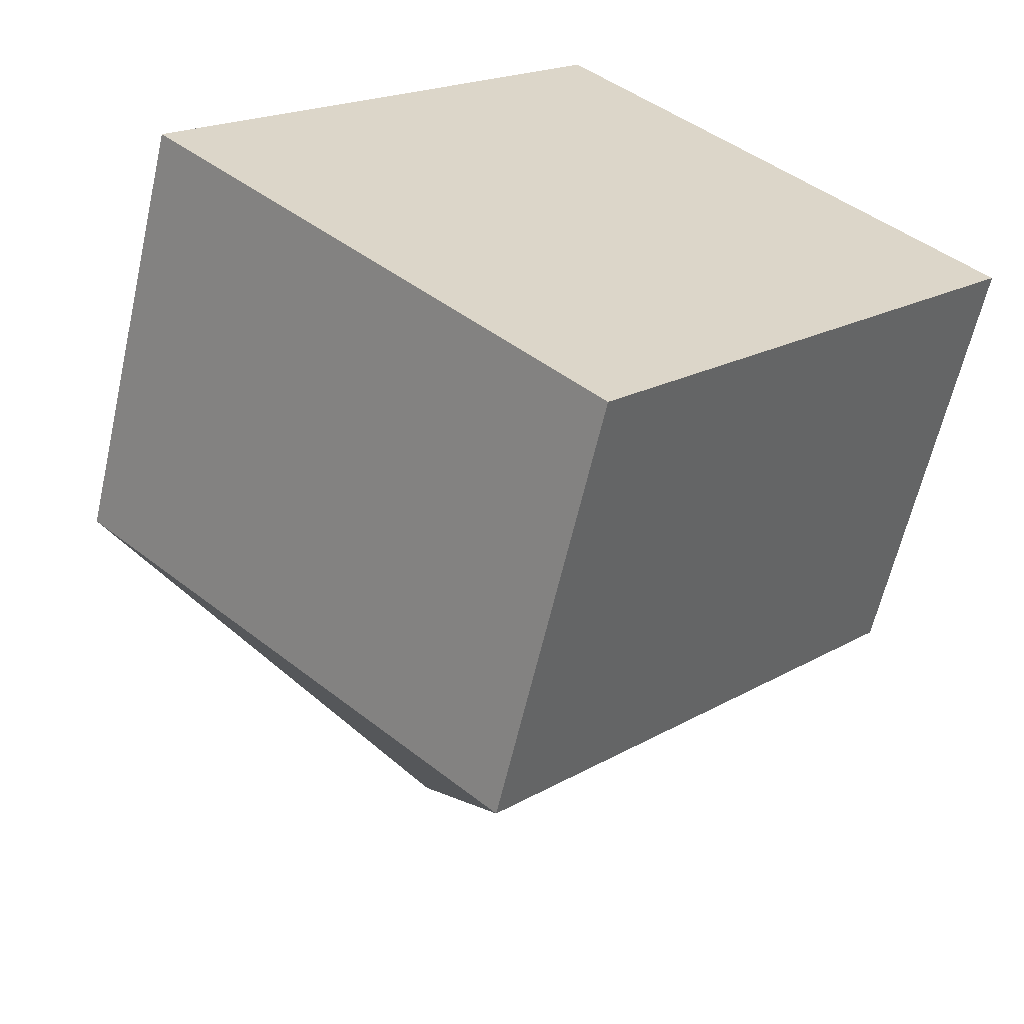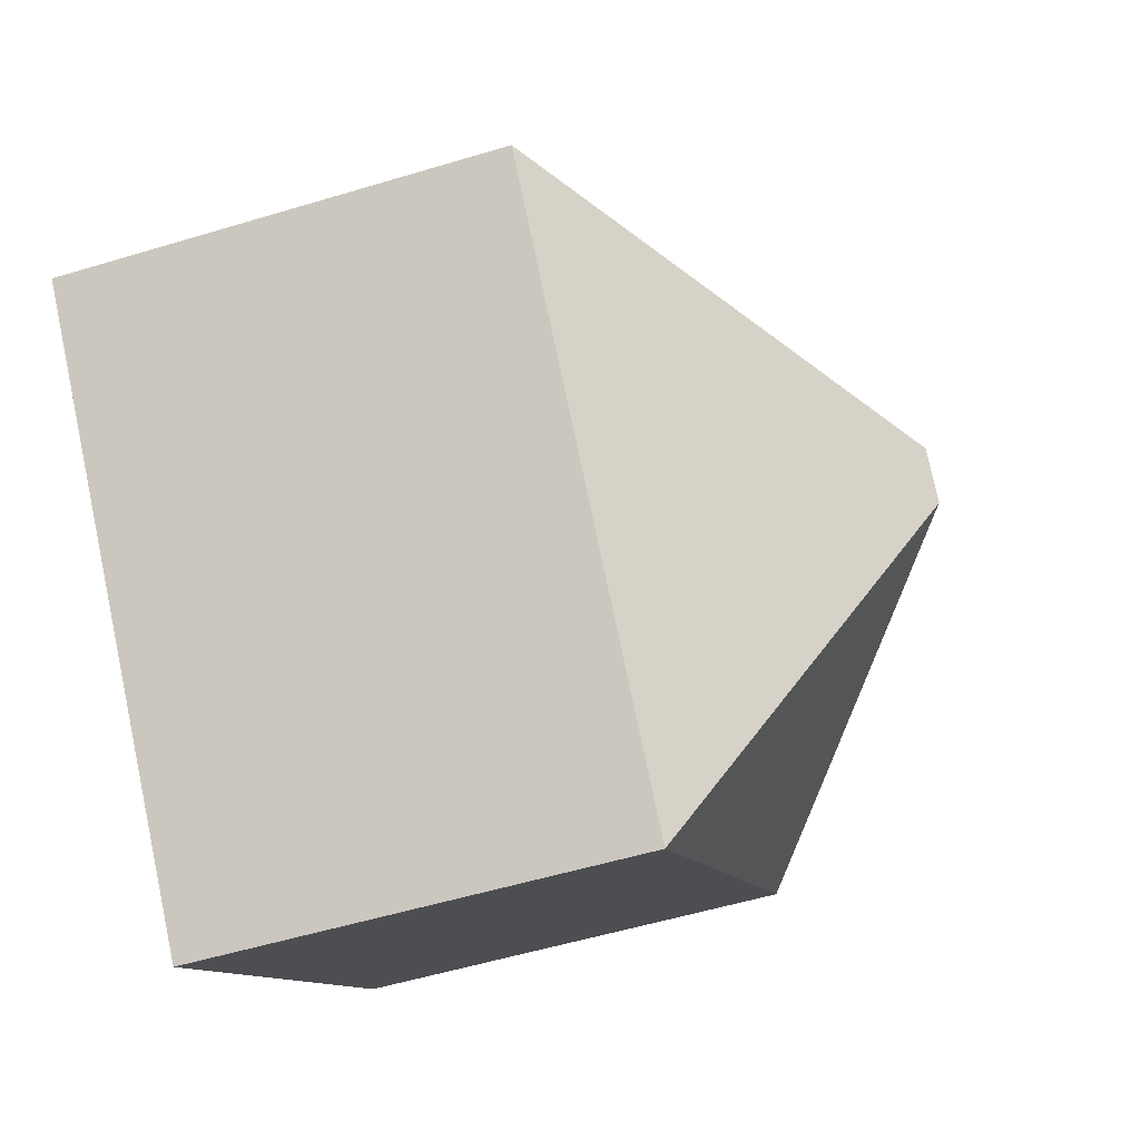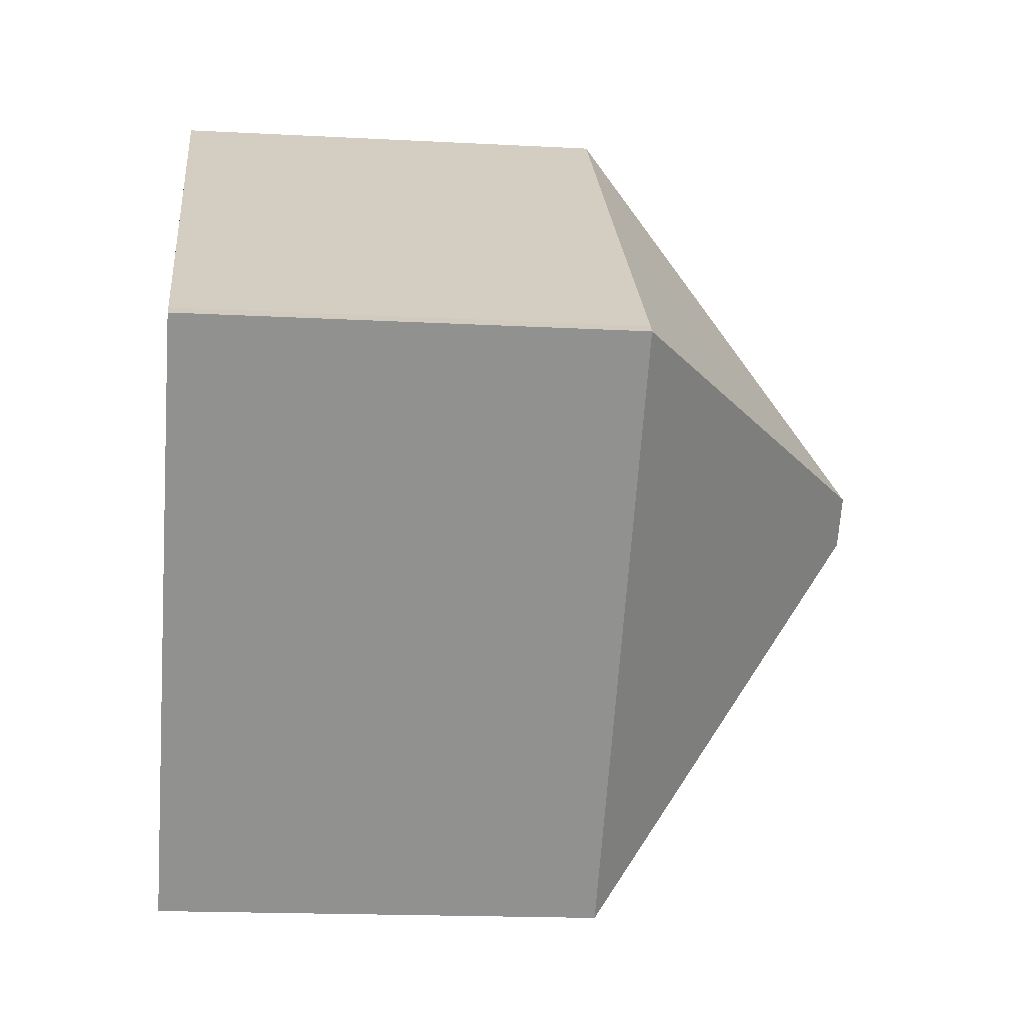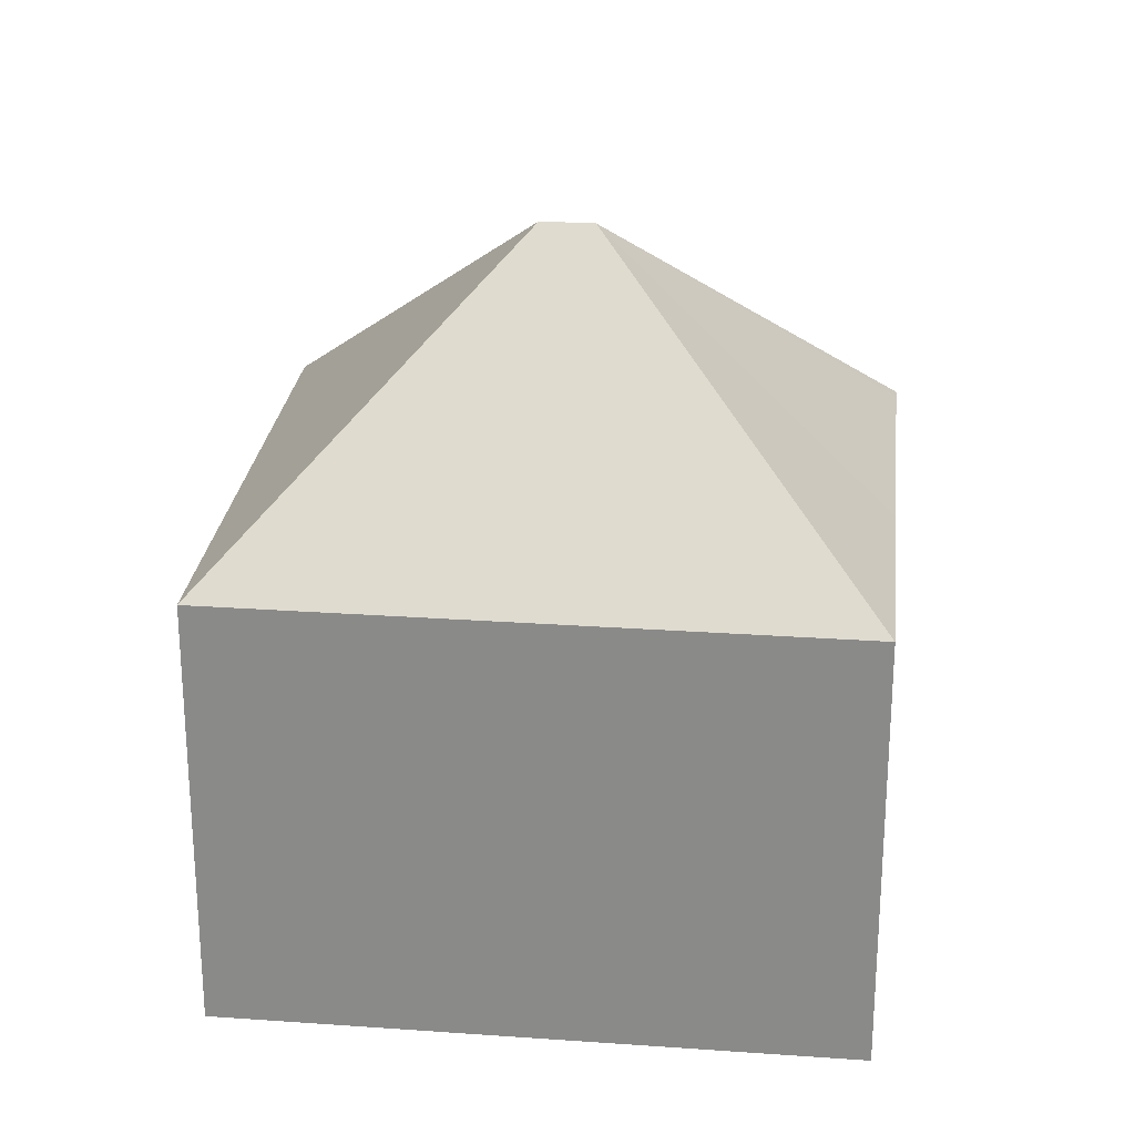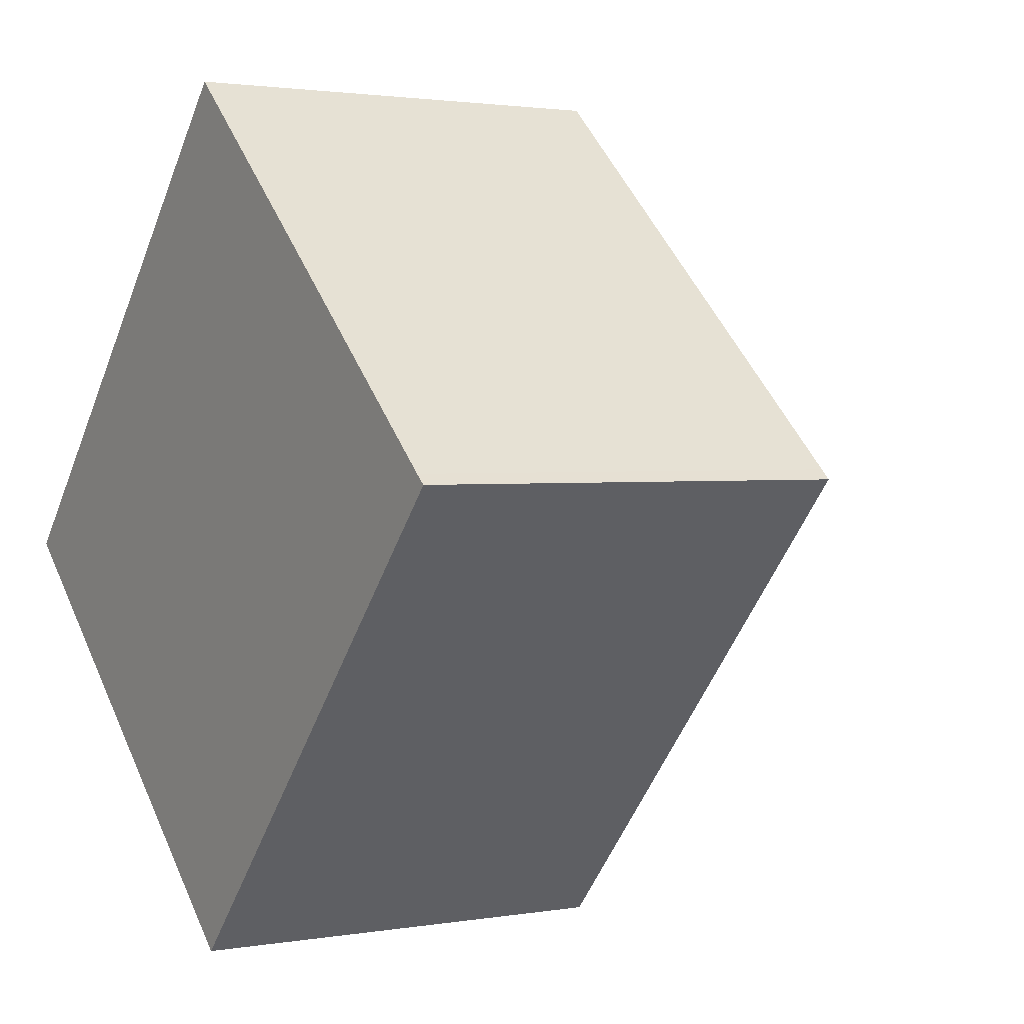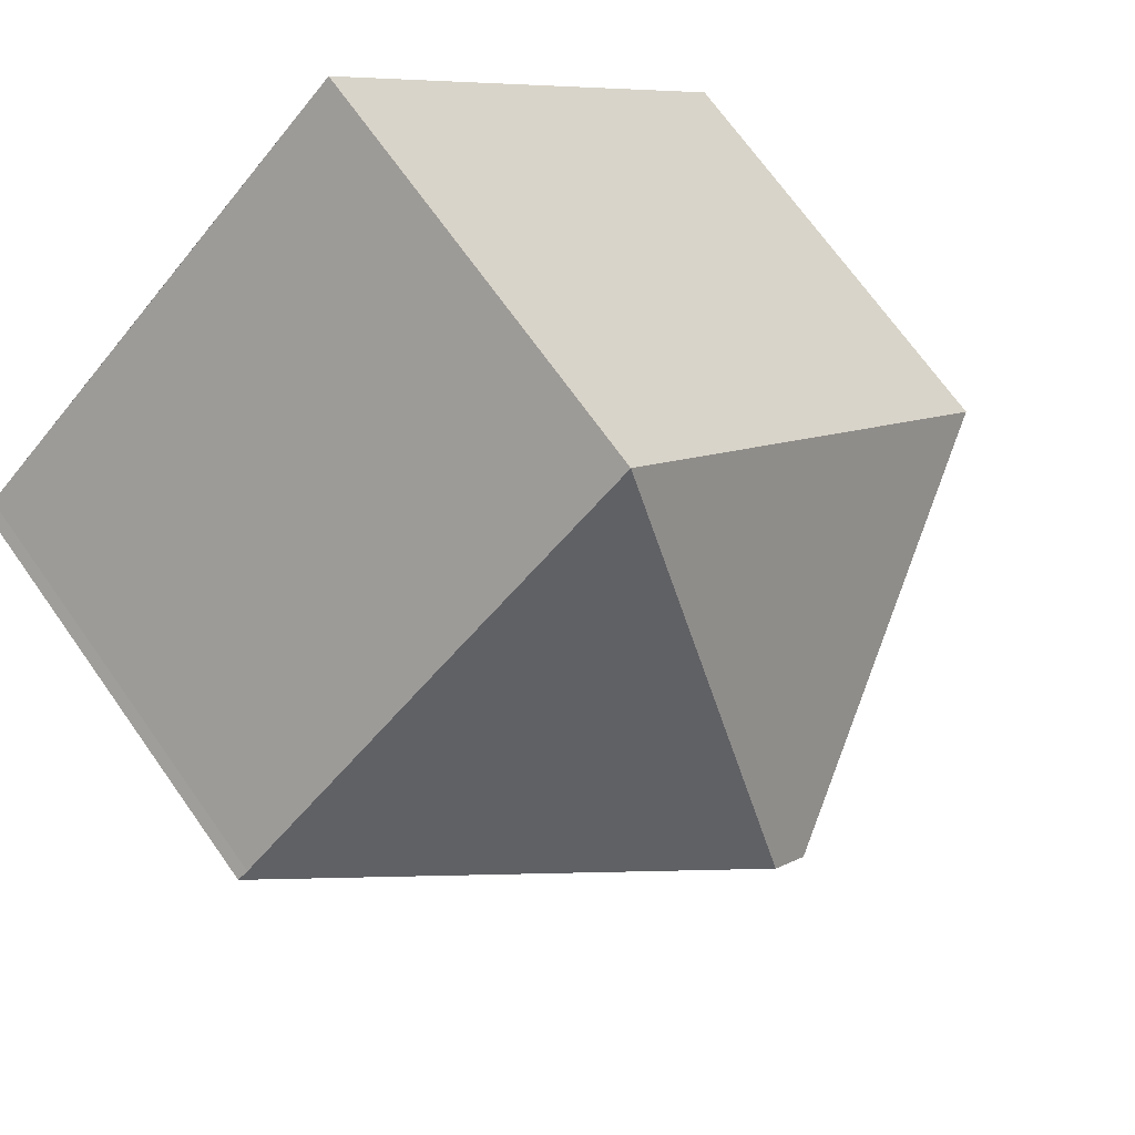
<metadata>
{"format":"obj","ext":"obj","renderer":"f3d","projection":"perspective","resolution":1024,"background":"white","views":[{"elev":-61.0,"azim":-12.7,"up":"+Z"},{"elev":-53.8,"azim":107.9,"up":"+Z"},{"elev":-17.6,"azim":84.0,"up":"+Z"},{"elev":25.6,"azim":-41.6,"up":"+Y"},{"elev":1.9,"azim":58.0,"up":"+Z"},{"elev":70.6,"azim":144.6,"up":"+Z"}]}
</metadata>
<code>
v  8.289 13.24 1.146
v  15.71 8.192 1.717
v  15.91 8.183 1.544
v  11.51 8.179 5.531
v  7.893 8.183 8.8
v  7.621 13.24 0.401
v  8.024 8.183 -7.247
v  0 8.183 5.011e-16
v  7.893 -5.388e-16 8.8
v  15.71 -1.051e-16 1.717
v  11.51 -3.387e-16 5.531
v  15.91 -9.454e-17 1.544
v  8.024 4.438e-16 -7.247
v  0 0 0
g defaultobject
f 1 2 3
f 2 1 4
f 4 1 5
f 6 3 7
f 3 6 1
f 6 7 8
f 1 8 5
f 8 1 6
f 9 4 5
f 4 9 2
f 2 9 10
f 10 9 11
f 10 3 2
f 3 10 12
f 12 7 3
f 7 12 13
f 13 8 7
f 8 13 14
f 14 5 8
f 5 14 9
f 10 13 12
f 13 10 11
f 13 11 9
f 13 9 14

</code>
